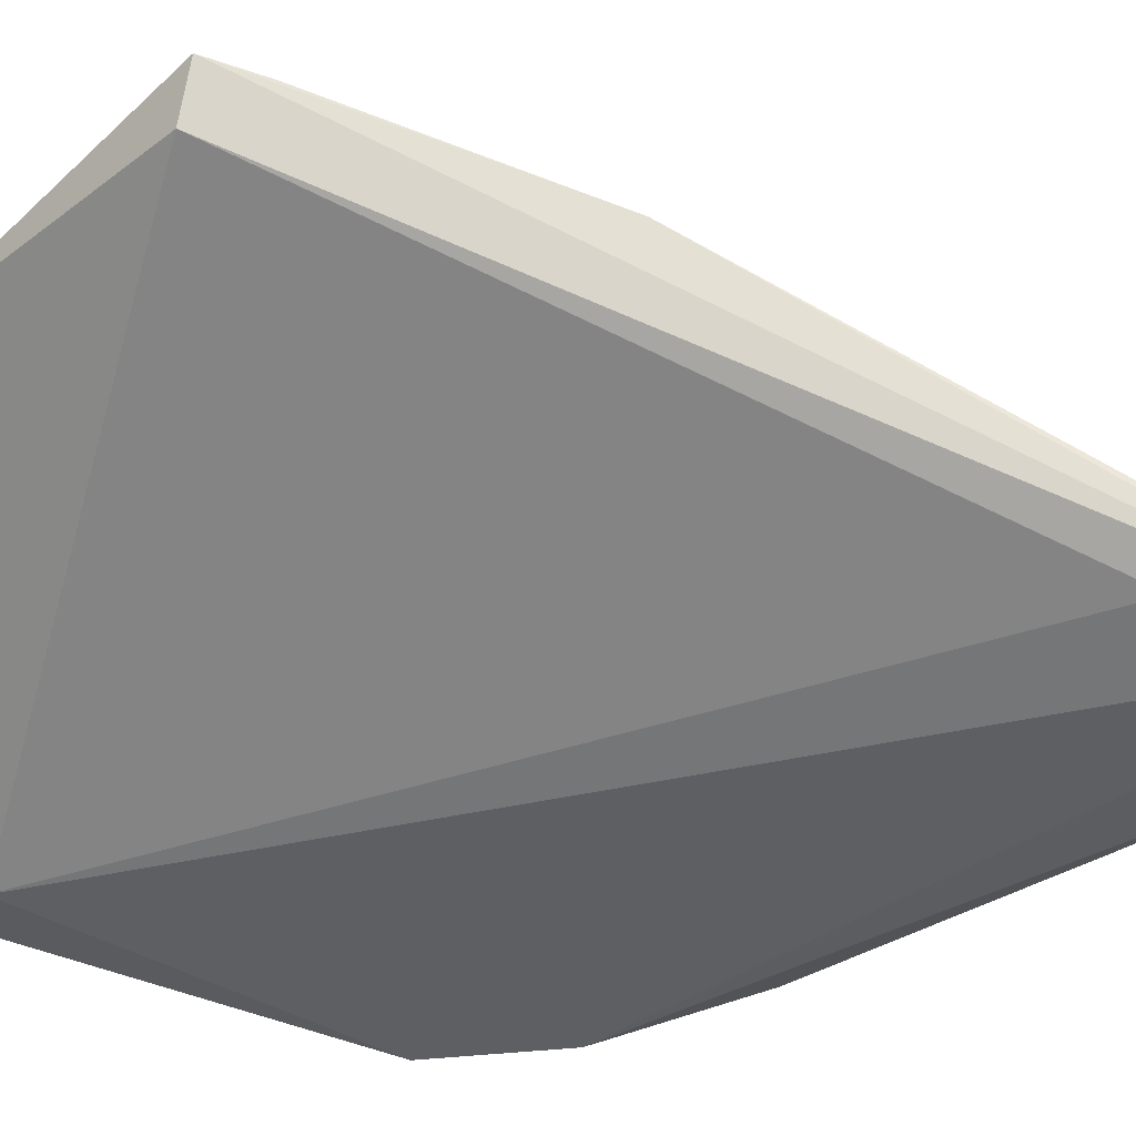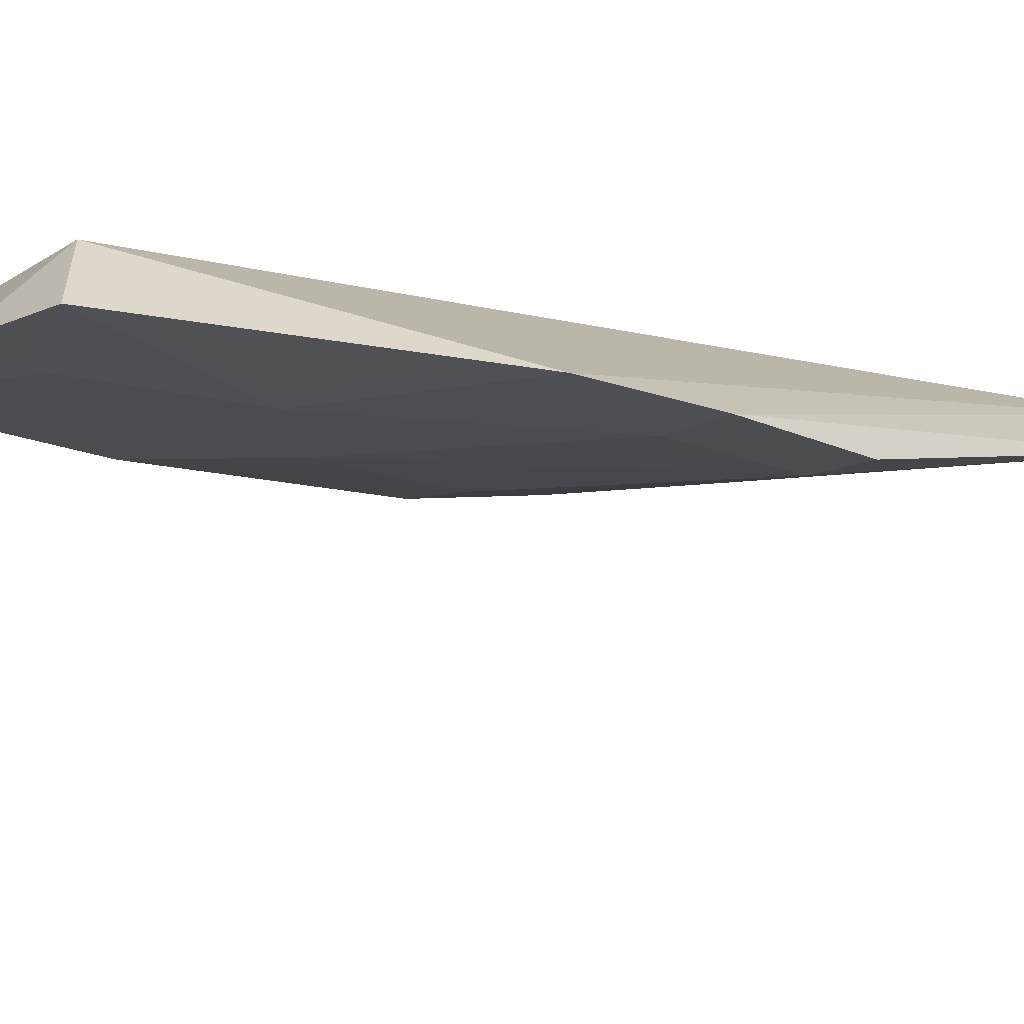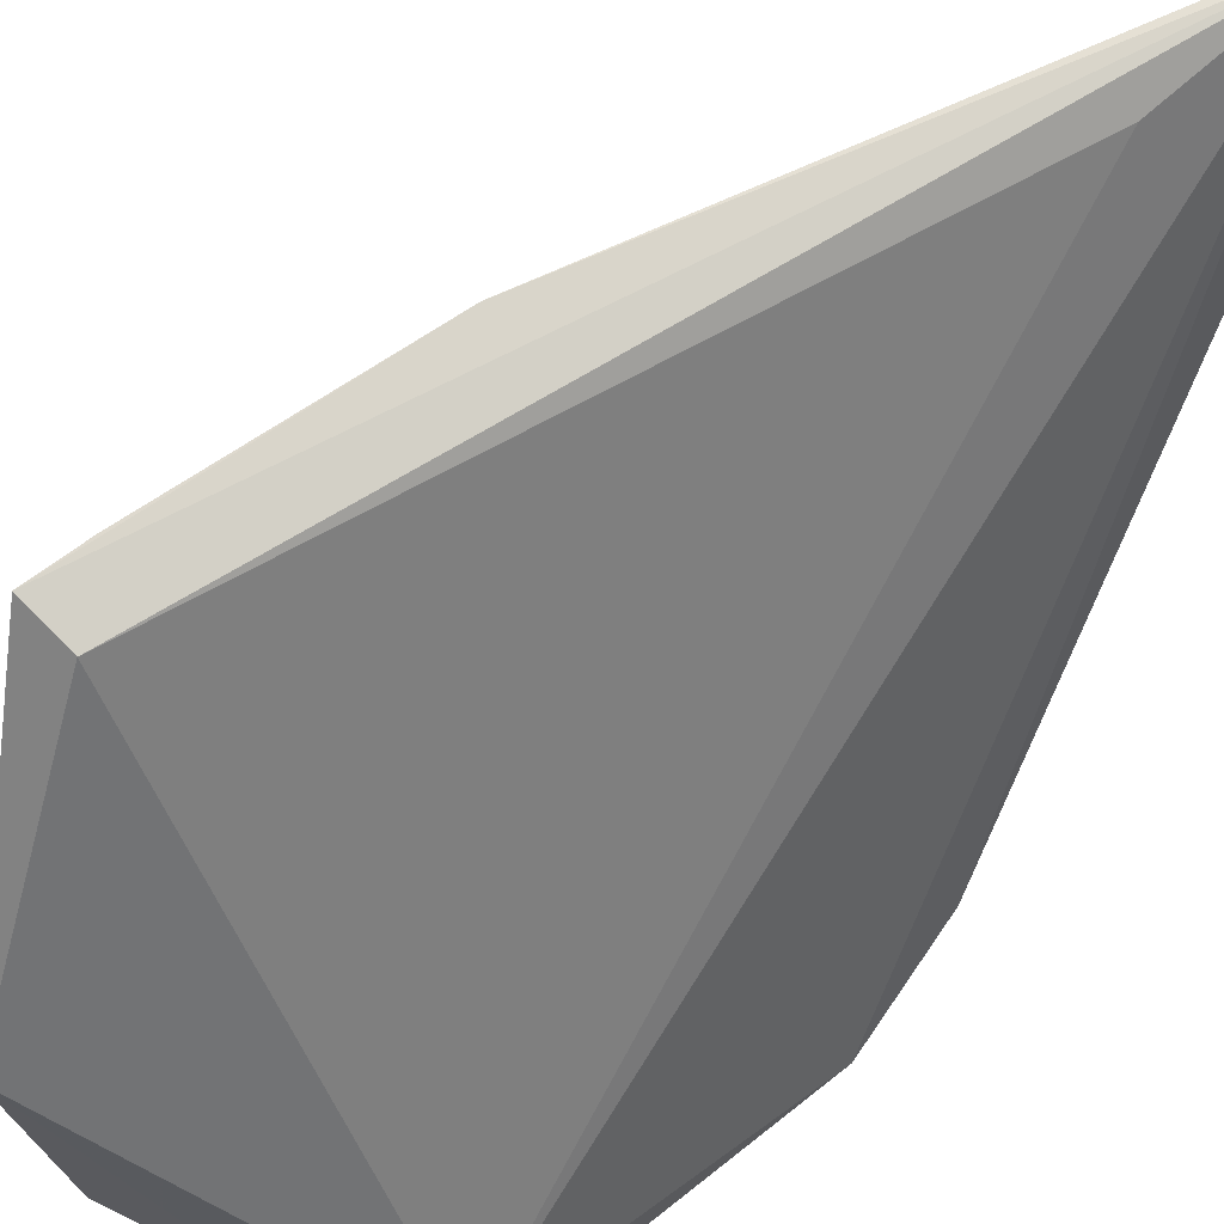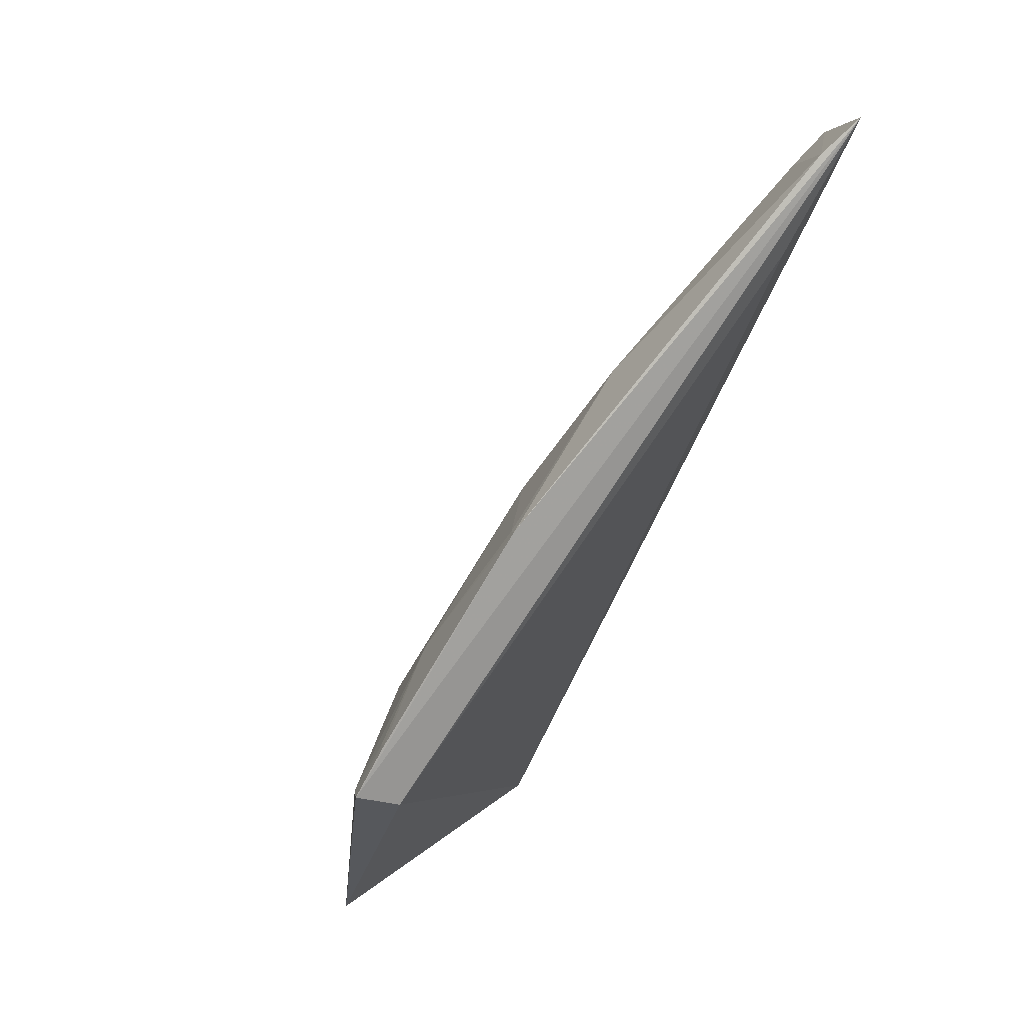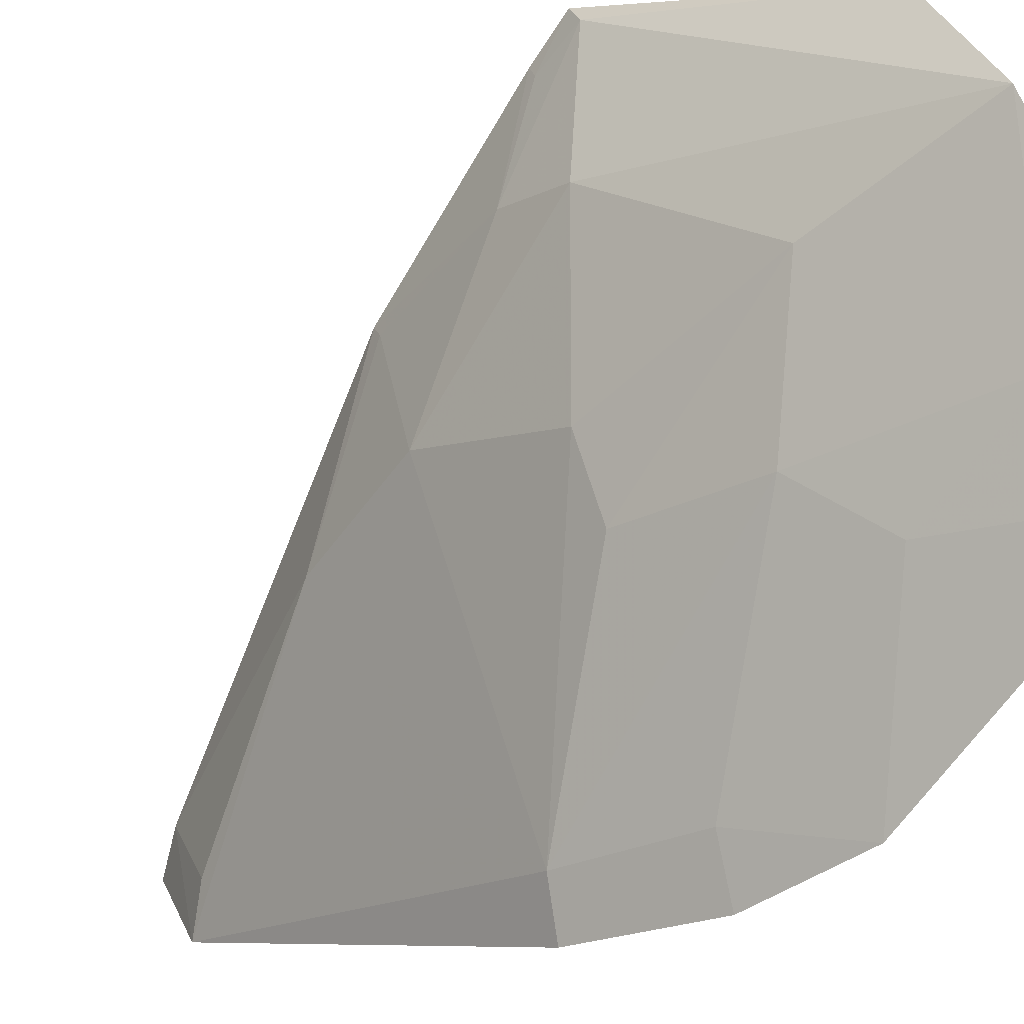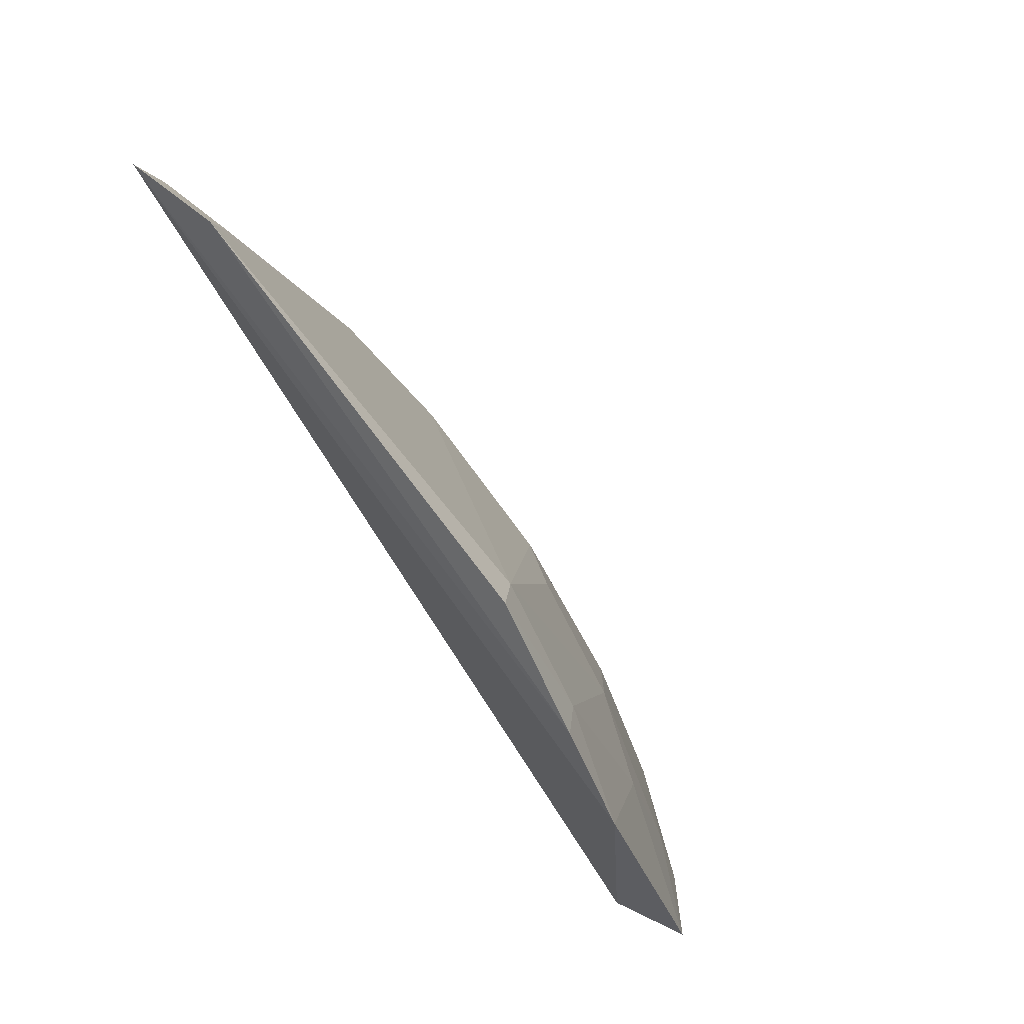
<metadata>
{"format":"obj","ext":"obj","renderer":"f3d","projection":"perspective","resolution":1024,"background":"white","views":[{"elev":68.2,"azim":78.7,"up":"+Z"},{"elev":-54.1,"azim":49.6,"up":"+Z"},{"elev":75.7,"azim":23.4,"up":"+Z"},{"elev":17.7,"azim":-22.7,"up":"+Y"},{"elev":-71.7,"azim":-64.6,"up":"+Z"},{"elev":32.7,"azim":119.0,"up":"+Y"}]}
</metadata>
<code>
v -0.07749 0.09211 0.03048
v -0.07679 0.06623 0.005075
v -0.1048 0.05878 0.02869
v -0.07806 0.06009 0.002964
v -0.09658 0.05443 0.01305
v -0.0862 0.0461 0.00648
v -0.09003 0.05828 0.009594
v -0.0929 0.07204 0.02284
v -0.1027 0.05811 0.0298
v -0.09907 0.04514 0.01092
v -0.07968 0.06559 0.006384
v -0.1001 0.06152 0.02266
v -0.09647 0.07221 0.03015
v -0.09288 0.06498 0.01618
v -0.08111 0.08519 0.02948
v -0.08588 0.04588 0.001952
v -0.1023 0.04671 0.01888
v -0.08694 0.05504 0.006052
v -0.07633 0.09064 0.02506
v -0.1052 0.05908 0.03006
v -0.09973 0.06489 0.02579
v -0.08952 0.06516 0.01321
v -0.09121 0.04486 0.00497
v -0.07666 0.07325 0.008783
v -0.089 0.07884 0.02575
v -0.1036 0.06158 0.03006
v -0.09626 0.07199 0.02931
v -0.07922 0.07252 0.009922
v -0.0906 0.04817 0.005739
v -0.07964 0.09034 0.03033
v -0.1034 0.06144 0.0292
v -0.0786 0.08908 0.02577
f 2 1 4
f 6 4 1
f 10 5 7
f 11 2 4
f 12 10 3
f 12 5 10
f 14 12 8
f 14 5 12
f 15 9 6
f 15 6 1
f 15 1 9
f 16 4 6
f 17 3 10
f 17 6 9
f 18 11 4
f 18 7 11
f 18 4 16
f 19 1 2
f 20 9 1
f 20 1 13
f 20 17 9
f 20 3 17
f 21 12 3
f 21 8 12
f 22 7 5
f 22 5 14
f 23 16 6
f 23 17 10
f 23 6 17
f 24 19 2
f 24 2 11
f 26 20 13
f 26 13 21
f 27 21 13
f 27 8 21
f 27 25 8
f 27 13 25
f 28 11 7
f 28 7 22
f 28 24 11
f 28 22 14
f 28 14 8
f 28 19 24
f 28 25 19
f 28 8 25
f 29 18 16
f 29 16 23
f 29 7 18
f 29 23 10
f 29 10 7
f 30 25 13
f 30 13 1
f 30 1 19
f 31 26 21
f 31 21 3
f 31 3 20
f 31 20 26
f 32 30 19
f 32 19 25
f 32 25 30

</code>
